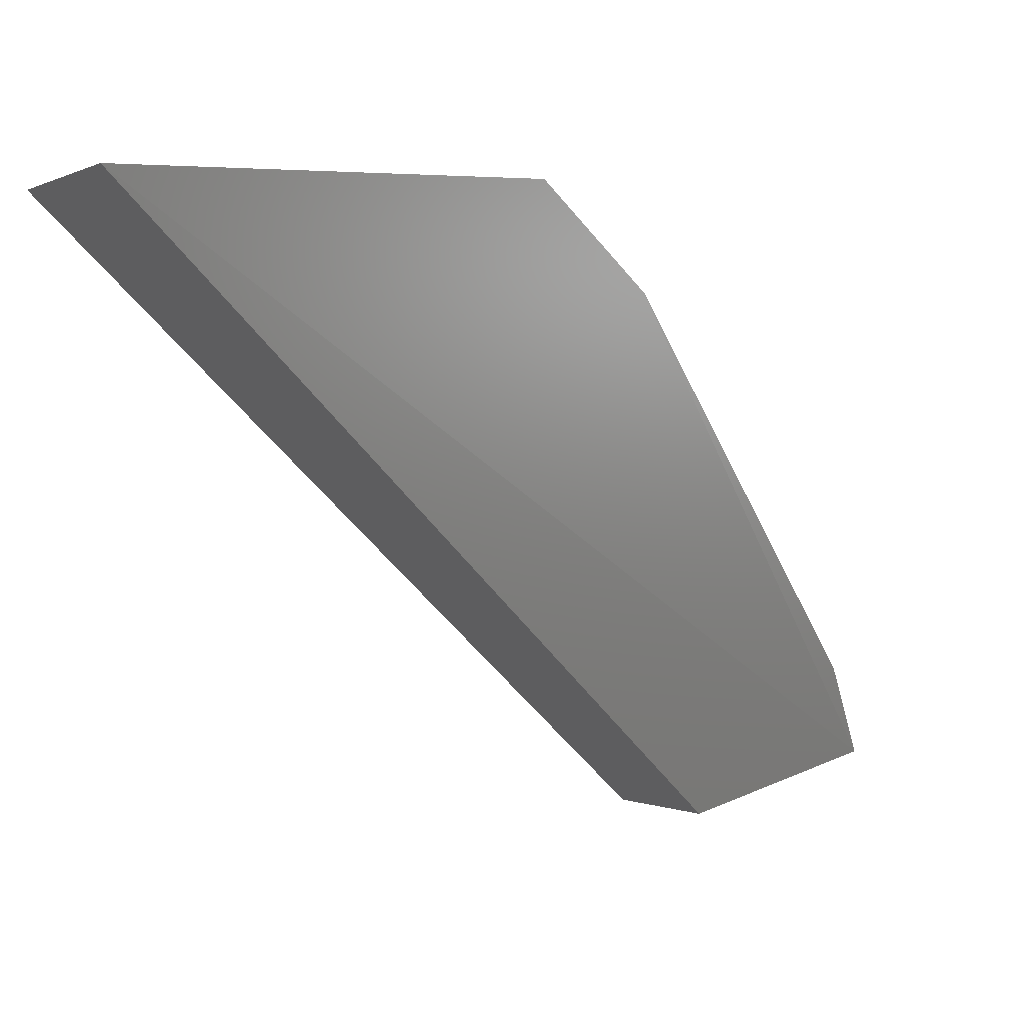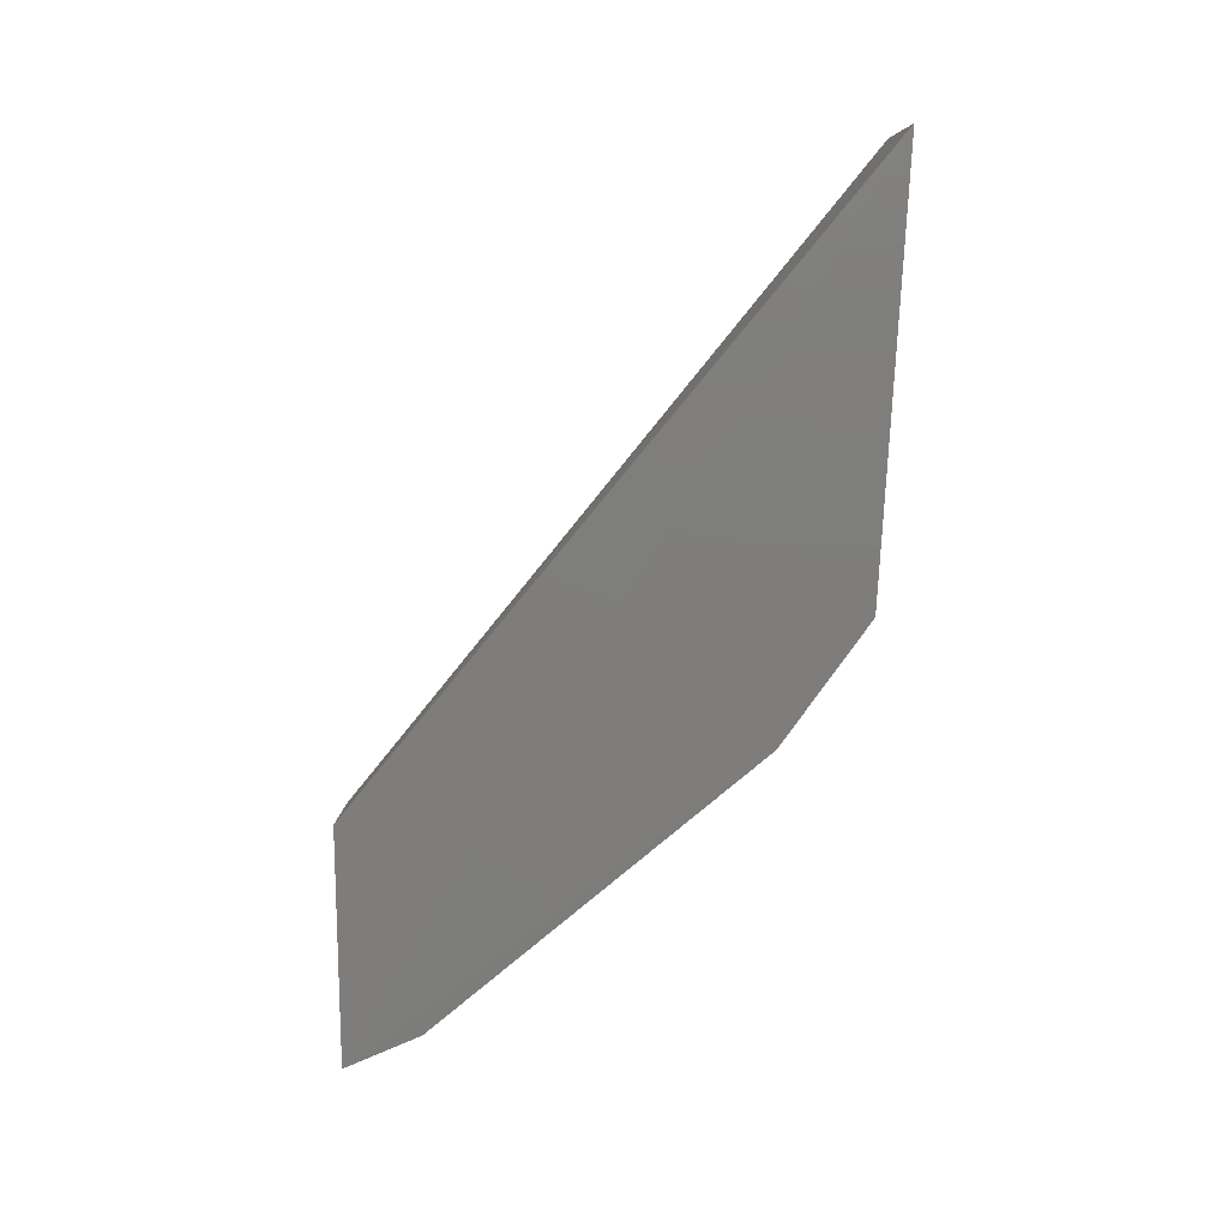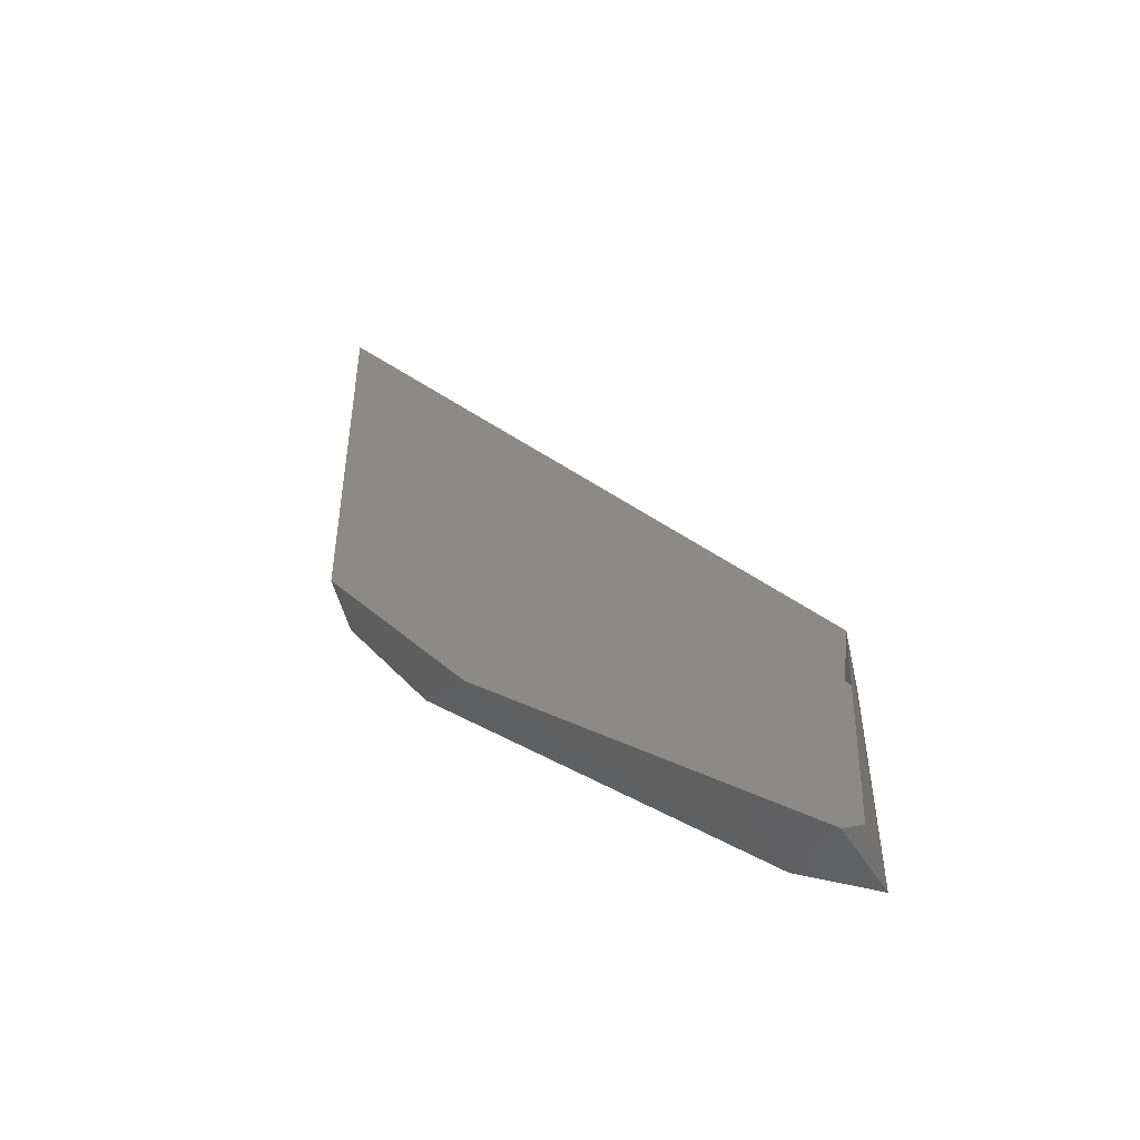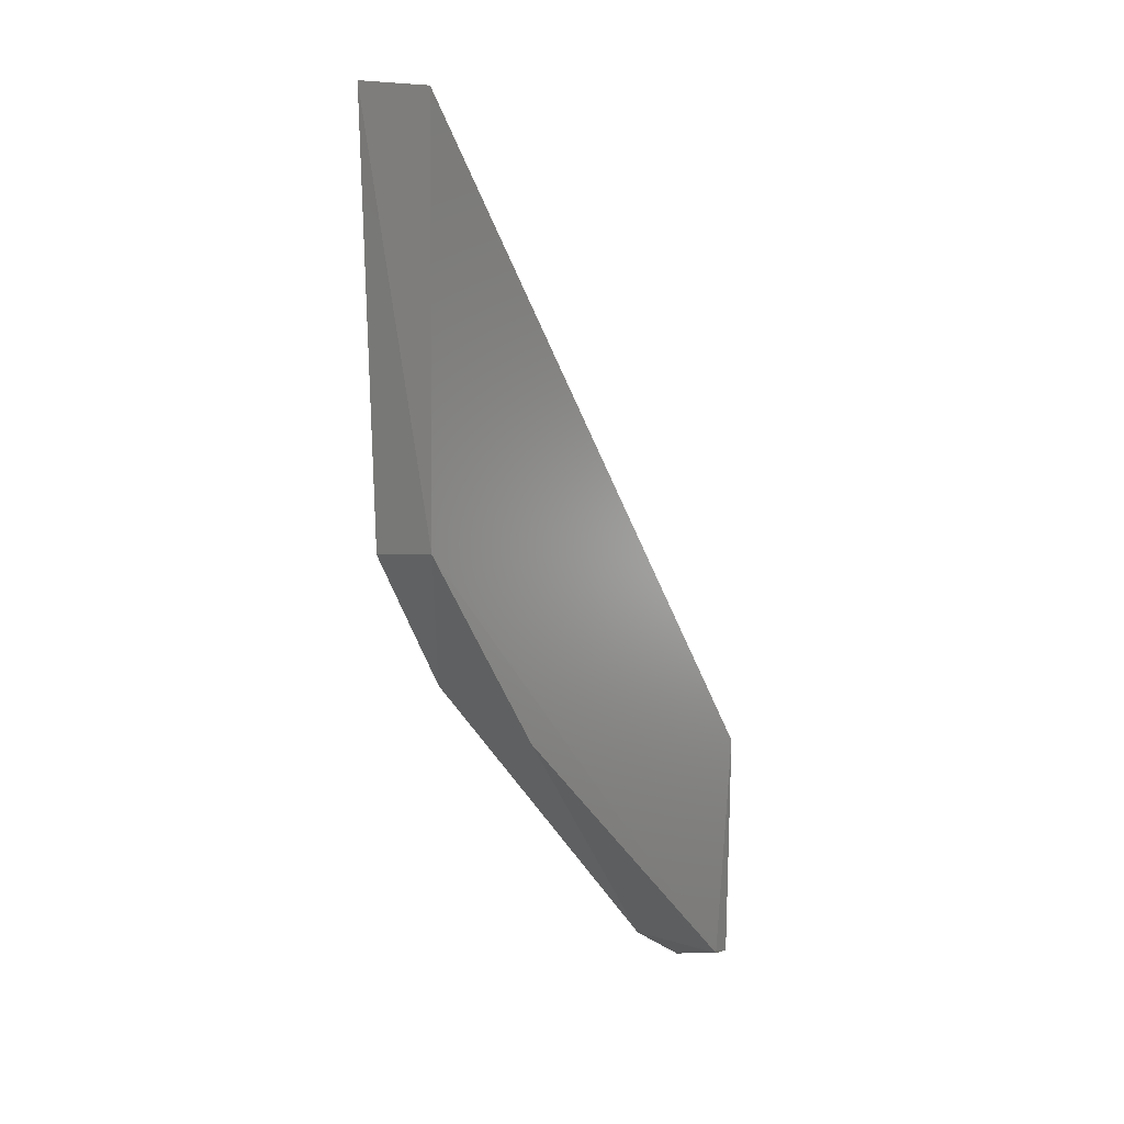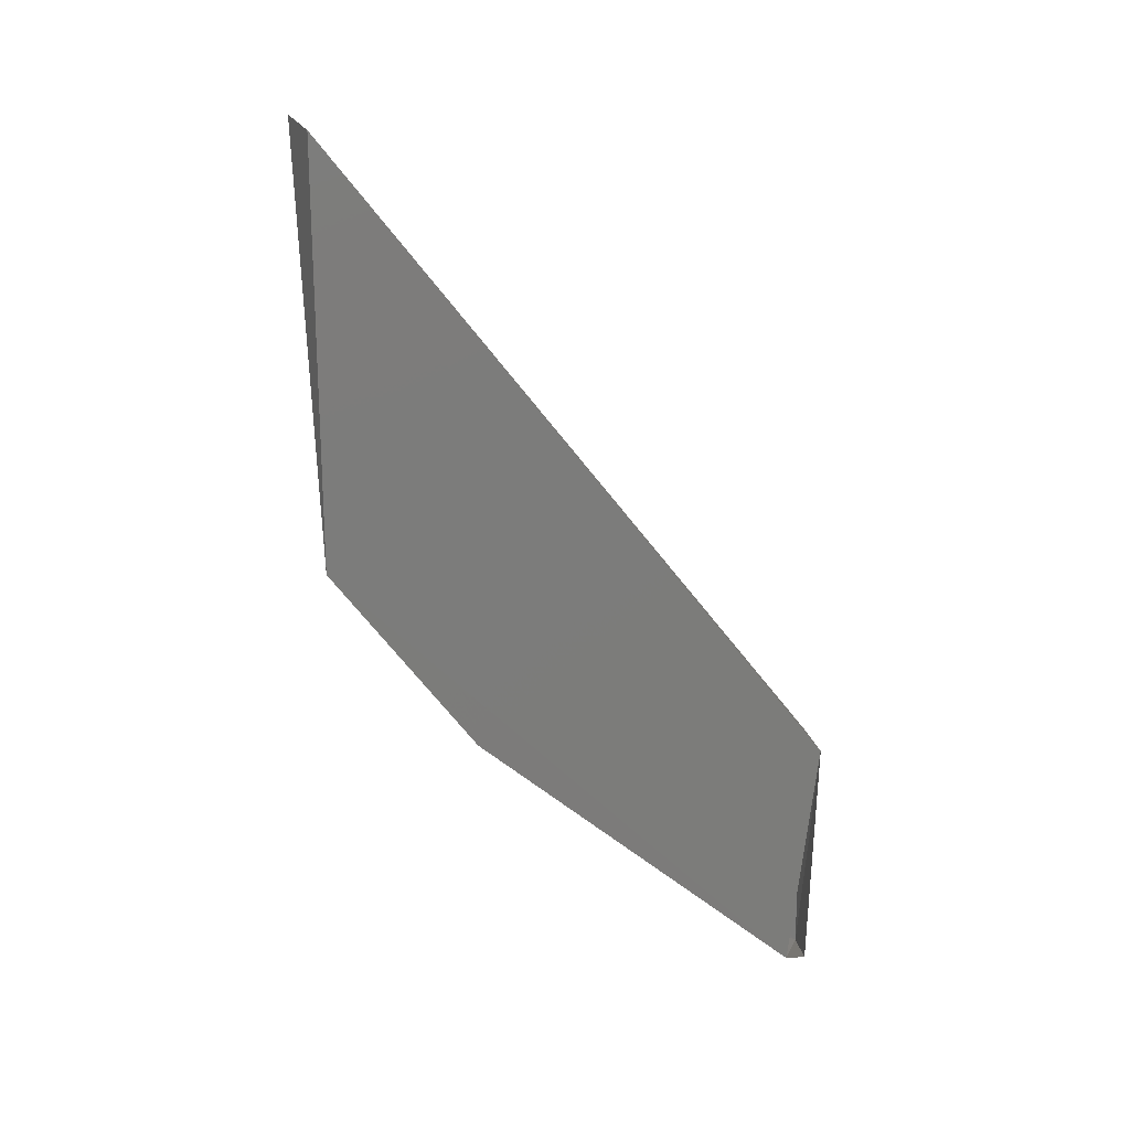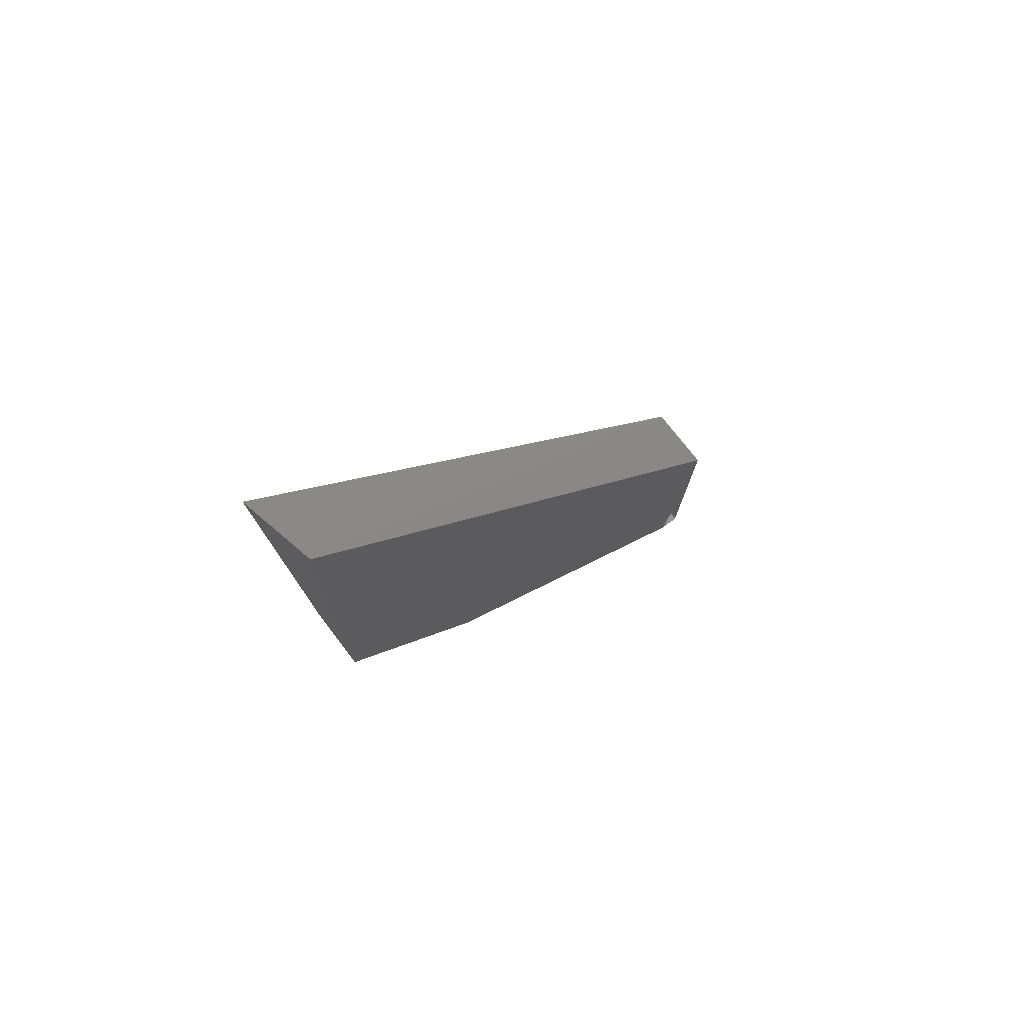
<metadata>
{"format":"stl","ext":"stl","renderer":"f3d","projection":"perspective","resolution":1024,"background":"white","views":[{"elev":9.0,"azim":36.6,"up":"+Y"},{"elev":11.9,"azim":93.6,"up":"+Z"},{"elev":-50.3,"azim":-77.1,"up":"+Z"},{"elev":0.2,"azim":-142.6,"up":"+Z"},{"elev":14.6,"azim":-97.5,"up":"+Z"},{"elev":72.7,"azim":-127.2,"up":"+Z"}]}
</metadata>
<code>
# stl→obj: 12 verts, 19 faces
v -0.7526 -0.1431 -0.5826
v -0.7527 -0.1451 -0.5675
v -0.7527 -0.1121 -0.5266
v -0.7526 -0.1125 -0.5542
v -0.7526 -0.122 -0.5661
v -0.748 -0.111 -0.5258
v -0.7482 -0.1125 -0.5542
v -0.748 -0.1451 -0.5675
v -0.748 -0.145 -0.5835
v -0.7482 -0.1182 -0.5624
v -0.7481 -0.1398 -0.5812
v -0.7526 -0.1444 -0.5826
f 1 2 3
f 1 3 4
f 4 5 1
f 3 6 4
f 7 4 6
f 8 6 3
f 8 3 2
f 8 2 9
f 10 5 4
f 10 4 7
f 9 11 10
f 9 10 7
f 9 7 6
f 6 8 9
f 11 5 10
f 11 9 1
f 11 1 5
f 12 1 9
f 12 9 2

</code>
